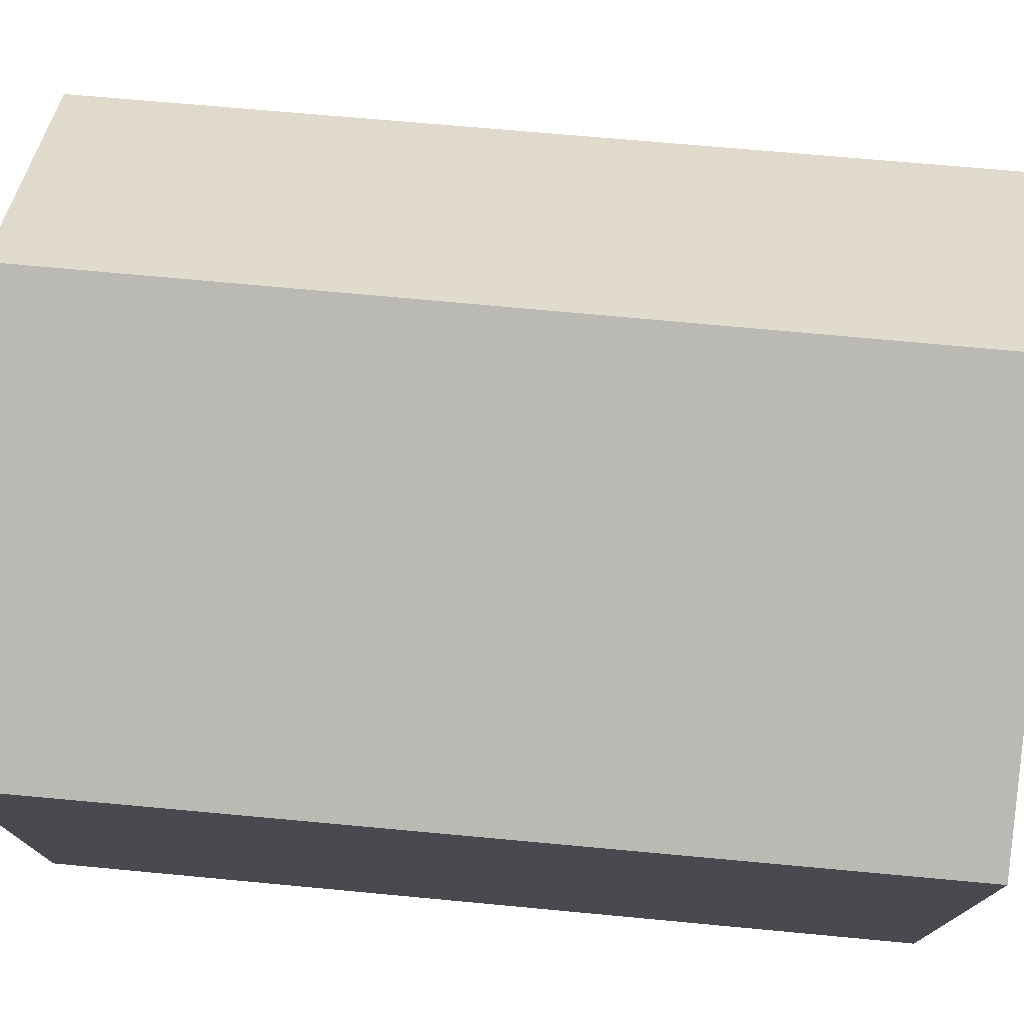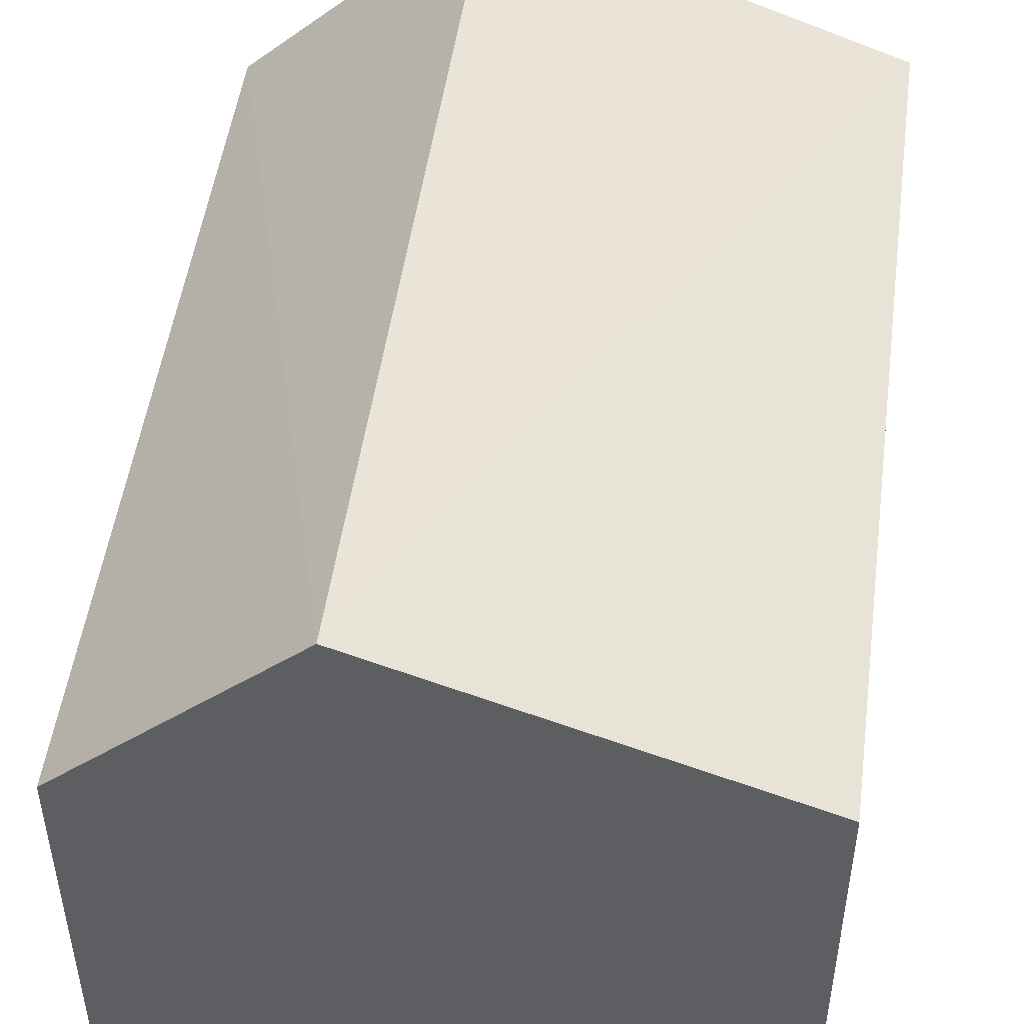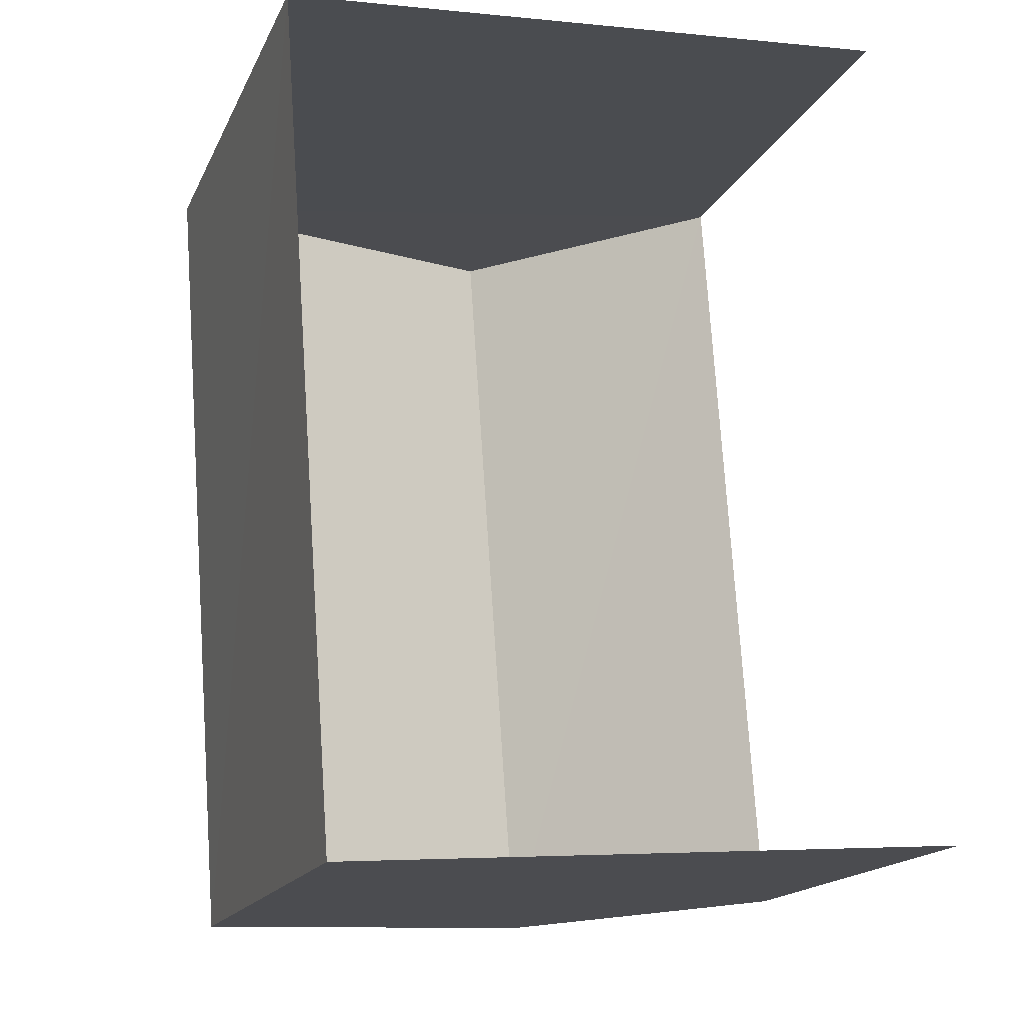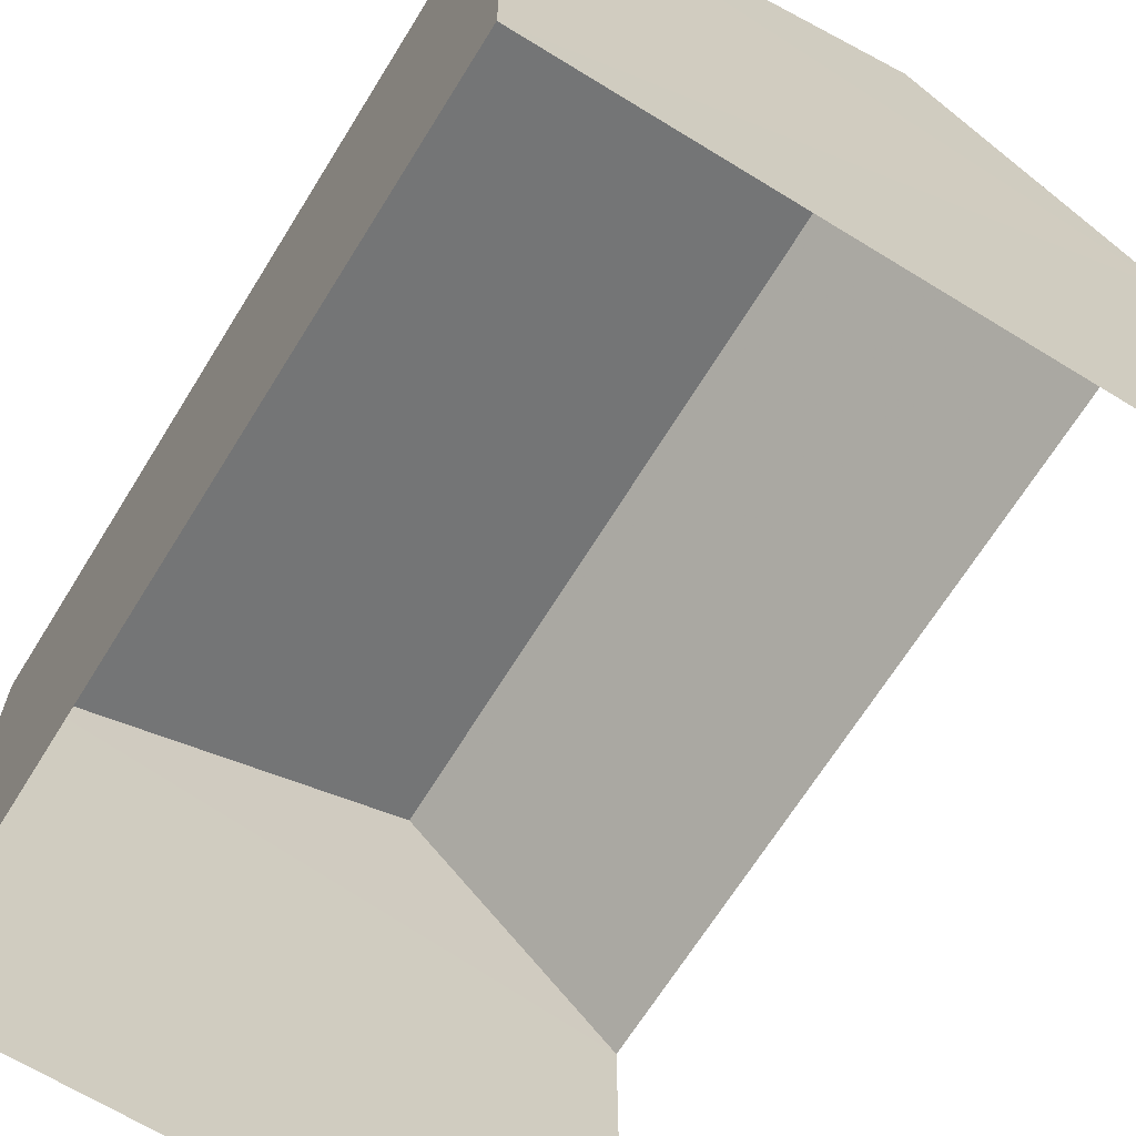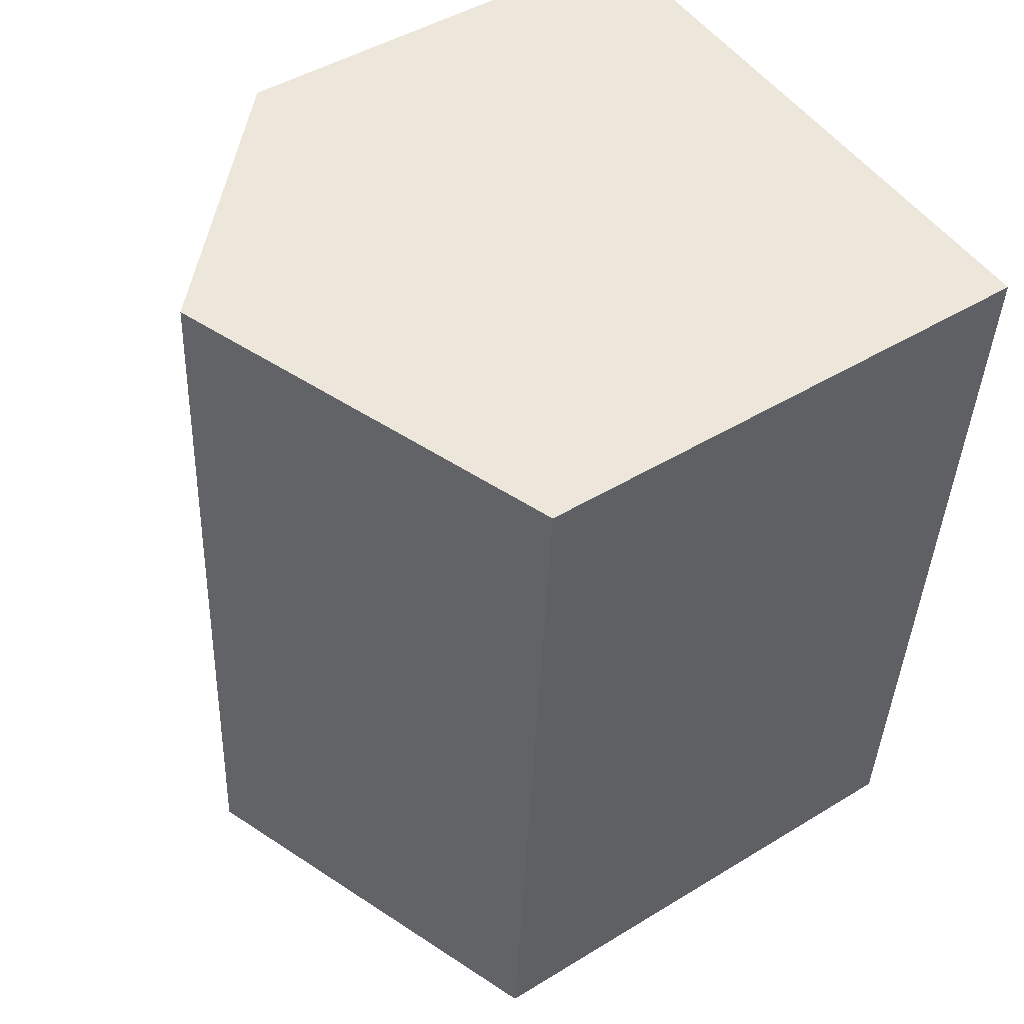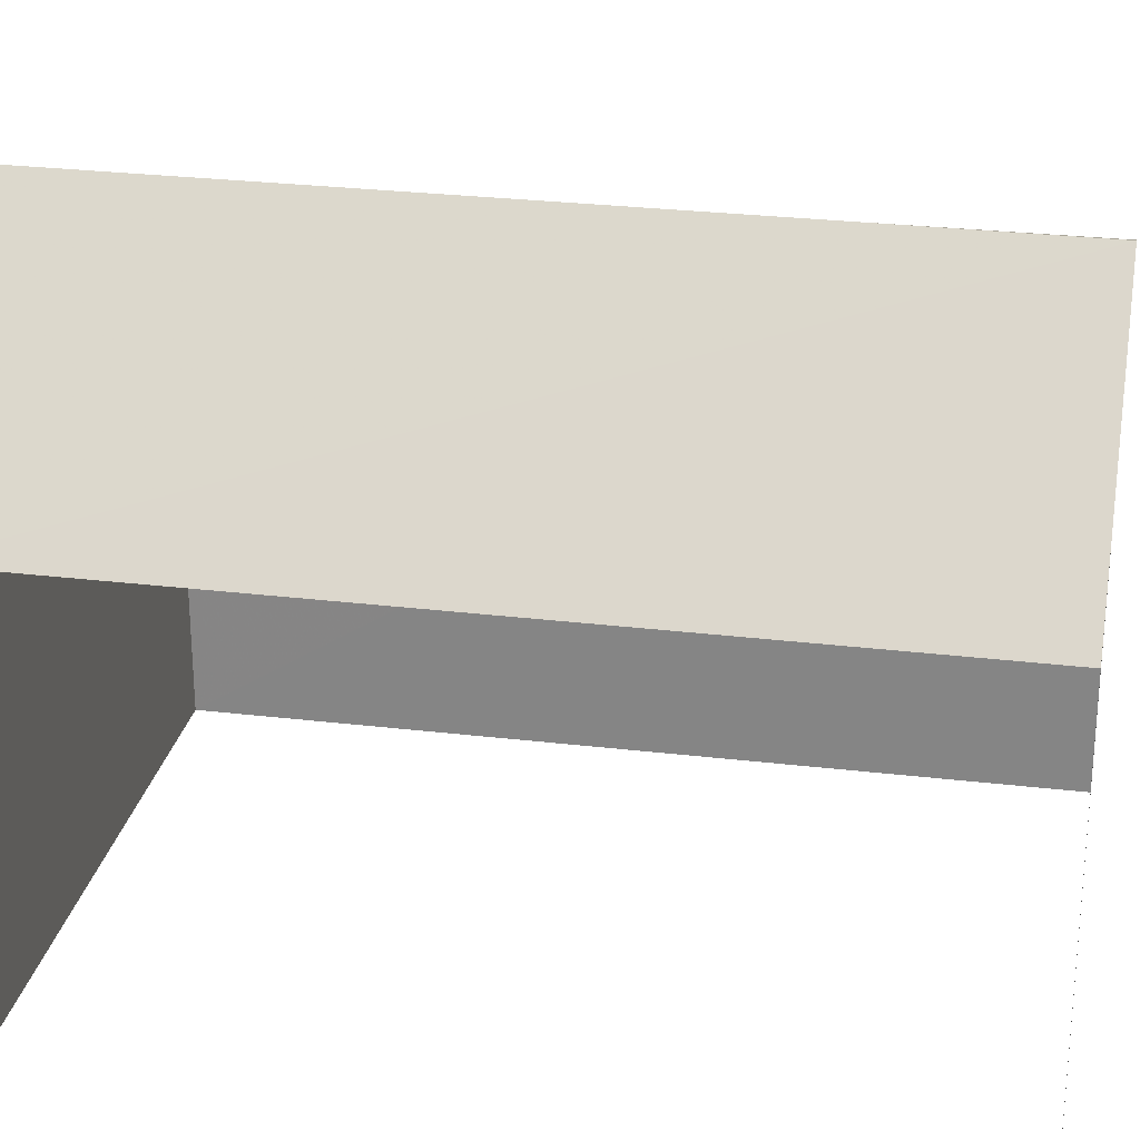
<metadata>
{"format":"obj","ext":"obj","renderer":"f3d","projection":"perspective","resolution":1024,"background":"white","views":[{"elev":76.6,"azim":91.2,"up":"+Z"},{"elev":49.7,"azim":3.8,"up":"+Z"},{"elev":-16.7,"azim":161.8,"up":"+Y"},{"elev":-66.9,"azim":144.3,"up":"+Z"},{"elev":46.1,"azim":55.1,"up":"+Y"},{"elev":26.2,"azim":-83.3,"up":"+Z"}]}
</metadata>
<code>
v -3.734e+05 -1.054e+05 21.65
v -3.734e+05 -1.054e+05 21.65
v -3.734e+05 -1.055e+05 21.66
v -3.734e+05 -1.055e+05 21.66
v -3.734e+05 -1.055e+05 30.03
v -3.734e+05 -1.054e+05 28.27
v -3.734e+05 -1.054e+05 30.05
v -3.734e+05 -1.055e+05 28.25
v -3.734e+05 -1.054e+05 27.31
v -3.734e+05 -1.055e+05 27.28
f 1 2 3
f 4 1 3
f 10 1 4
f 10 9 1
f 5 6 7
f 5 8 6
f 9 10 5
f 7 9 5
f 8 3 2
f 6 8 2
f 4 3 10
f 10 8 5
f 10 3 8
f 6 2 9
f 6 9 7
f 2 1 9

</code>
